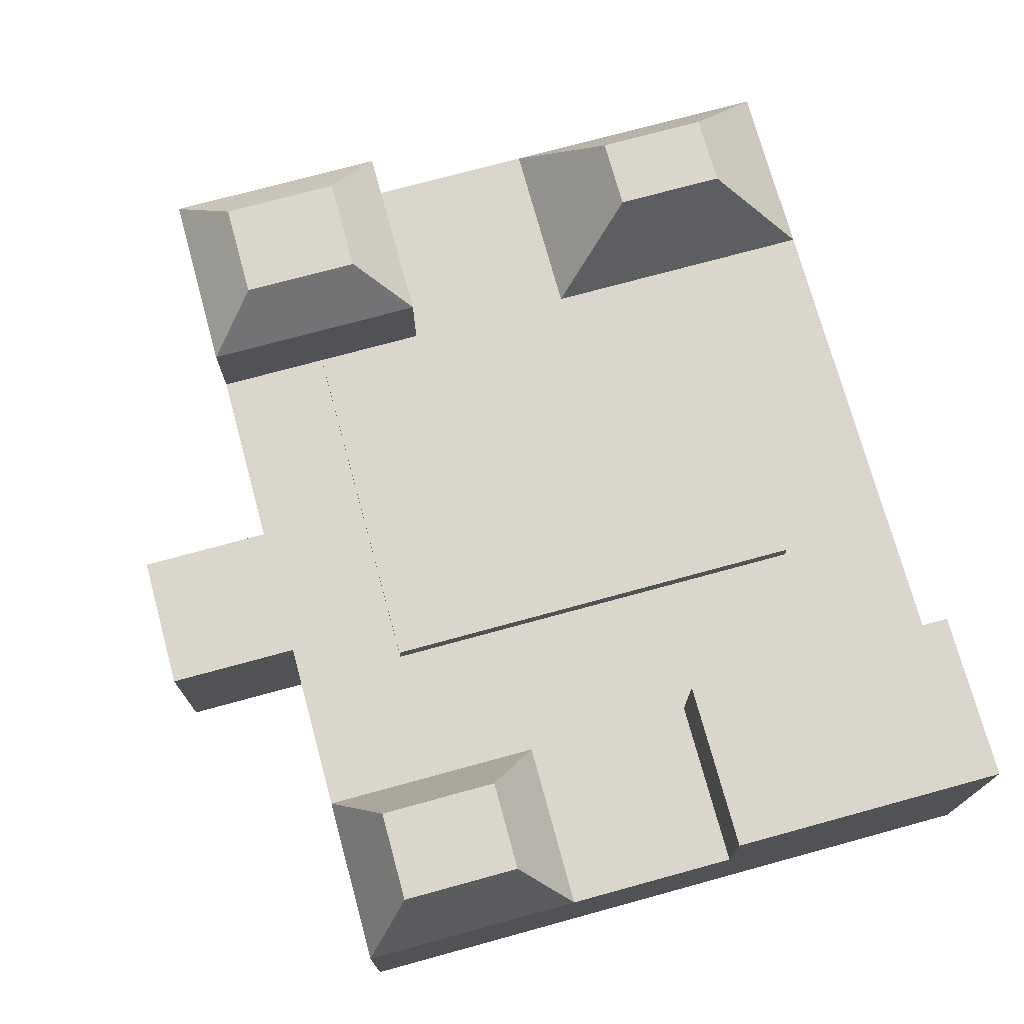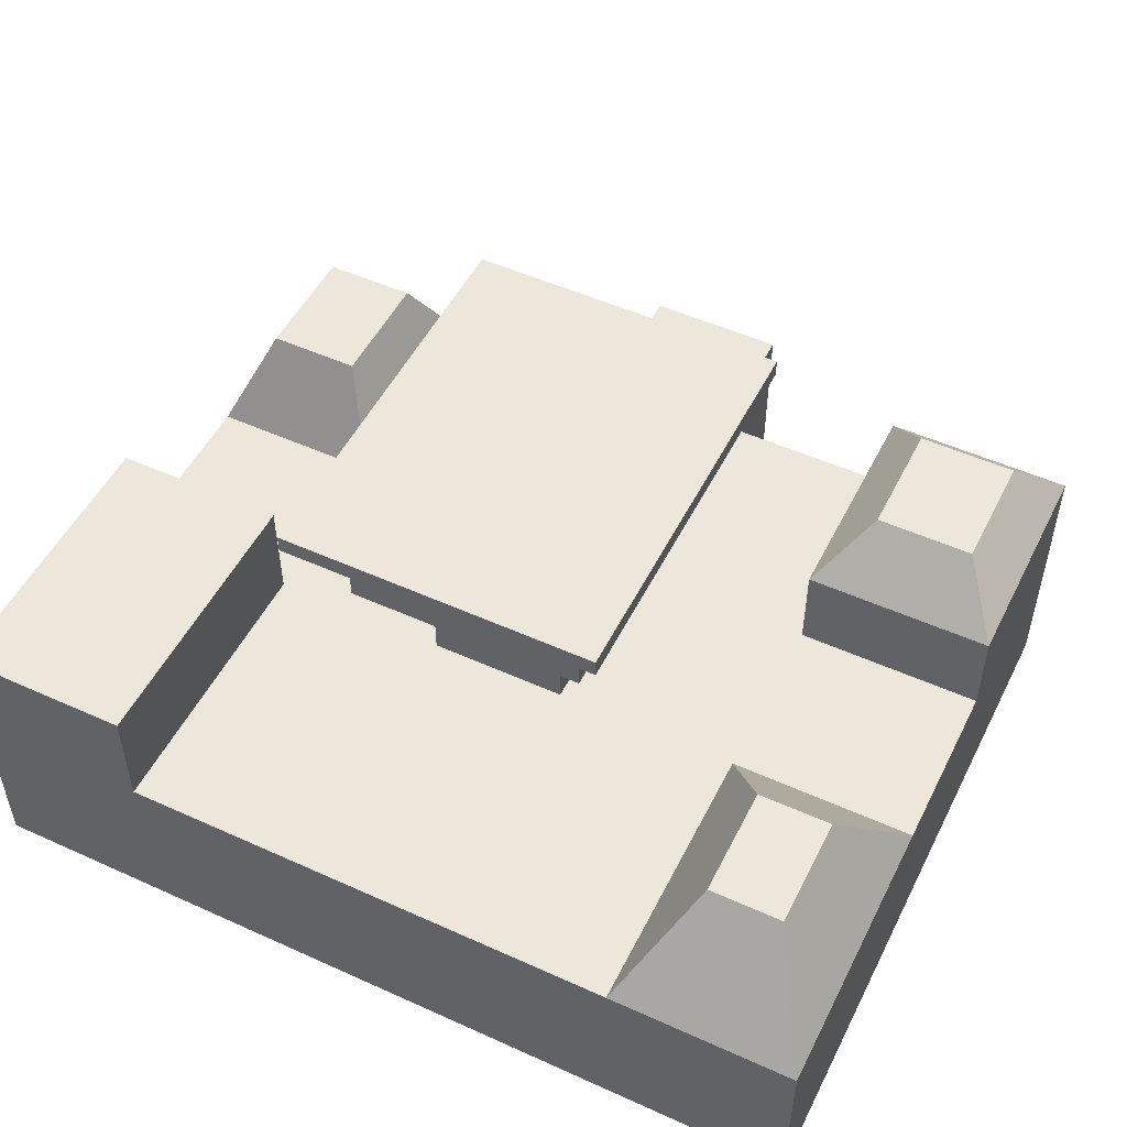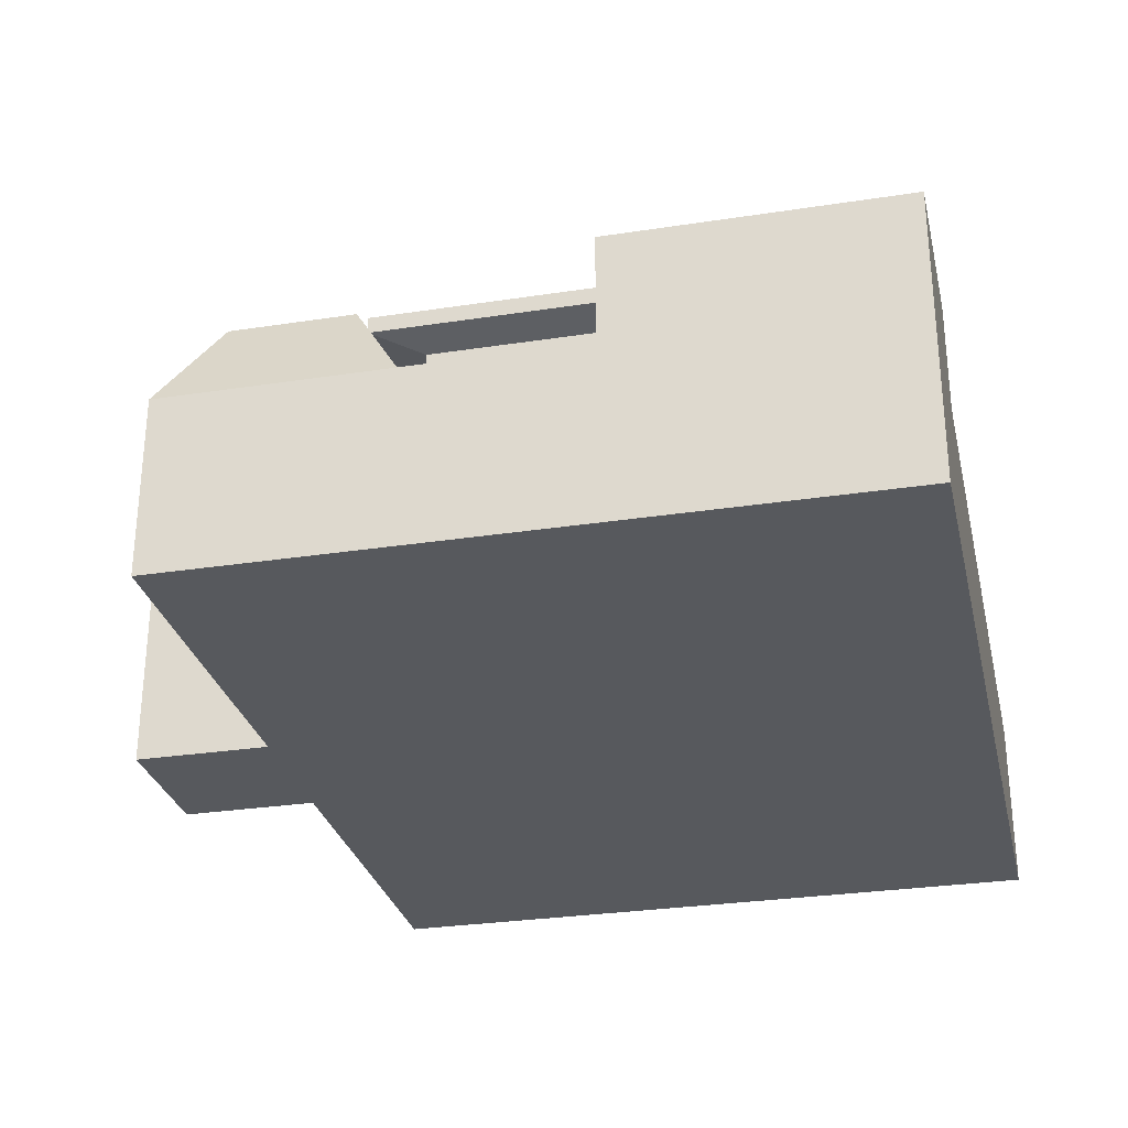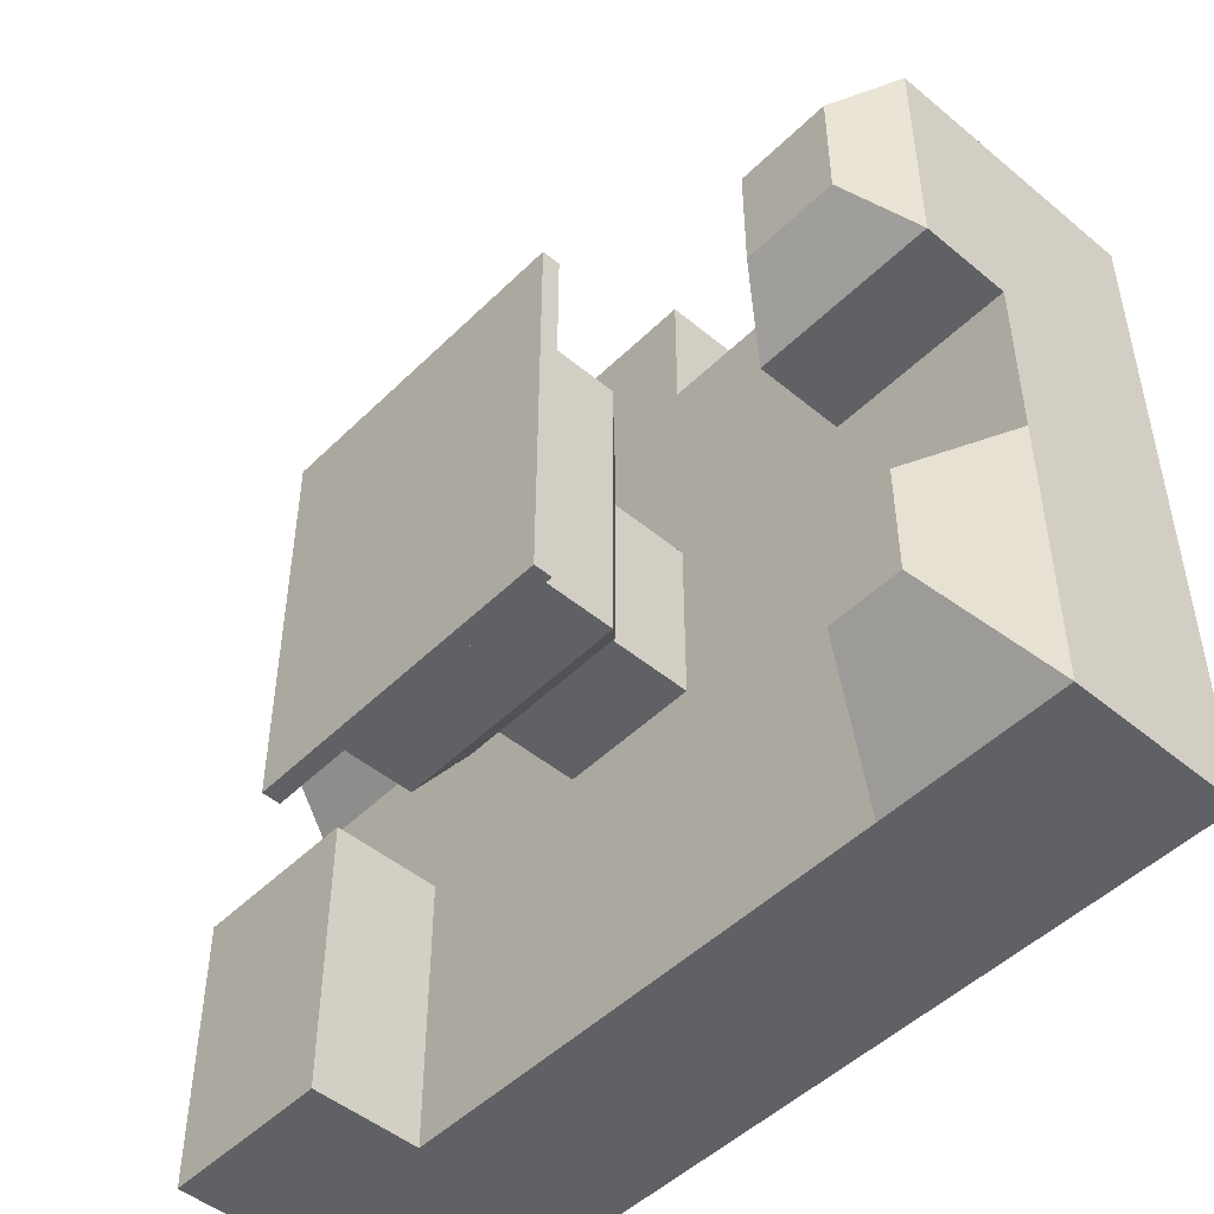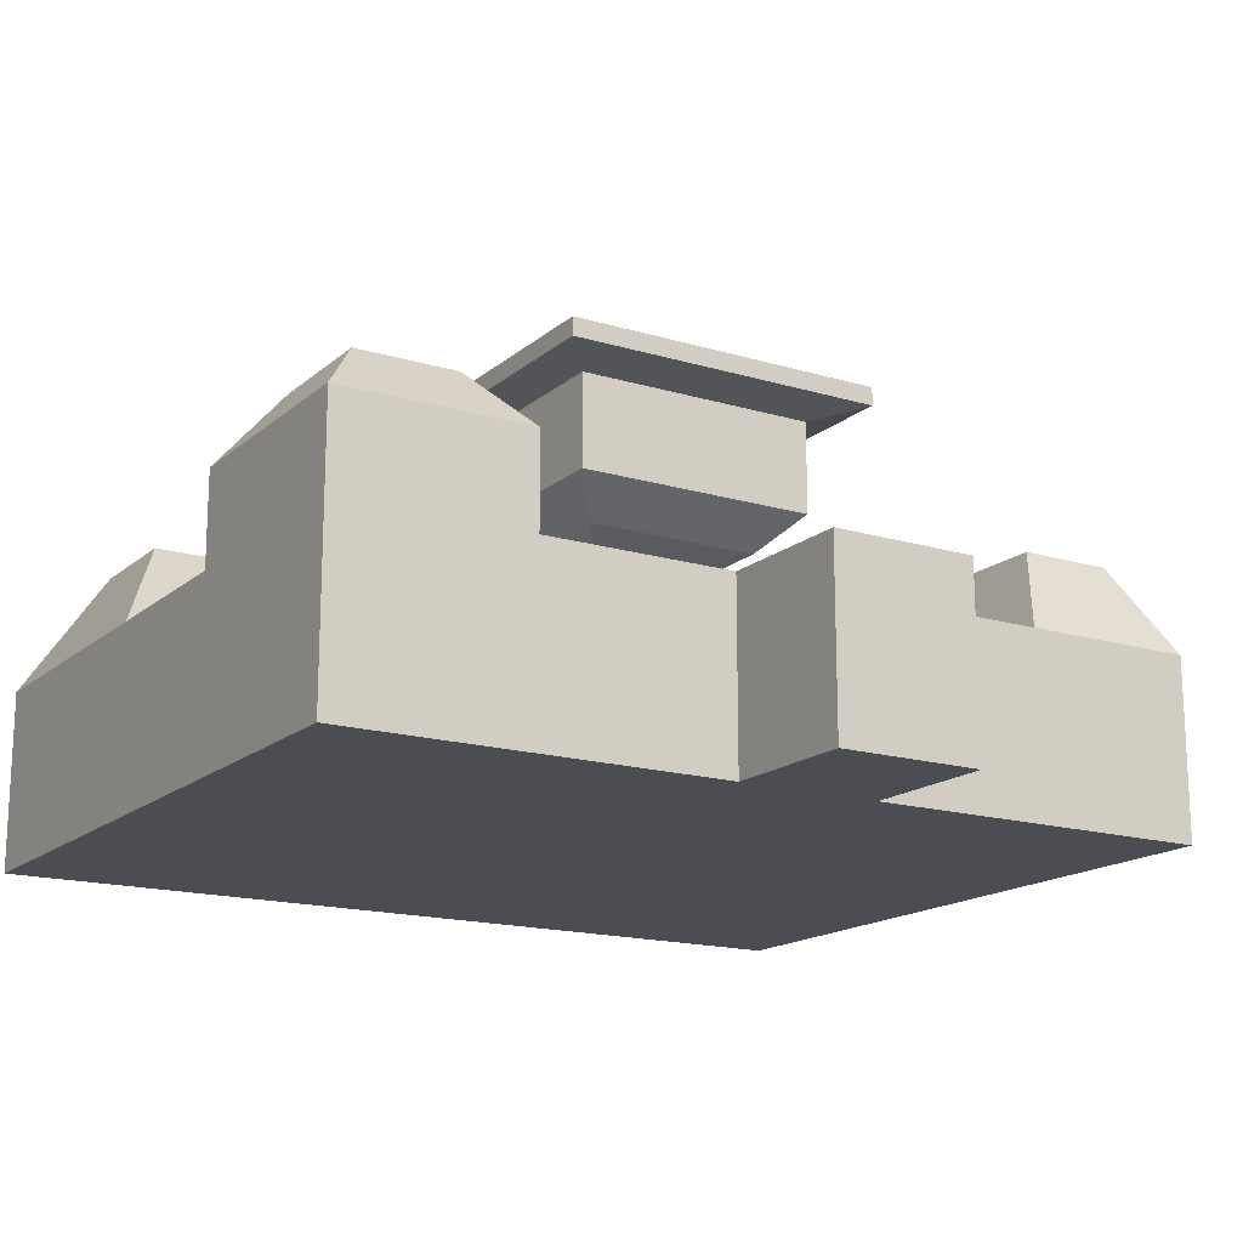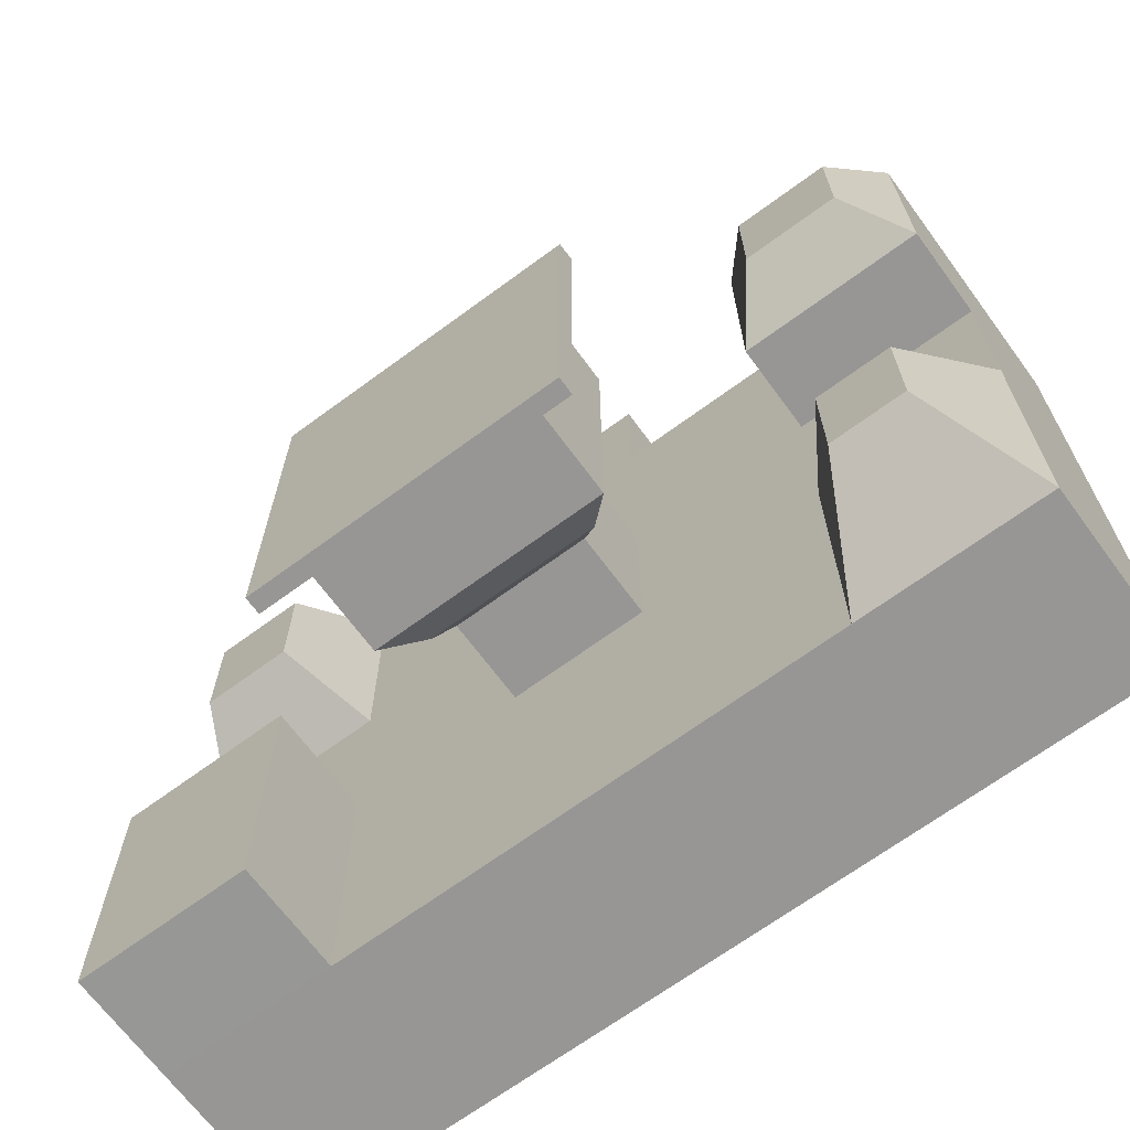
<metadata>
{"format":"obj","ext":"obj","renderer":"f3d","projection":"perspective","resolution":1024,"background":"white","views":[{"elev":73.6,"azim":74.7,"up":"+Y"},{"elev":51.0,"azim":-153.8,"up":"+Y"},{"elev":-29.1,"azim":102.9,"up":"+Y"},{"elev":-48.7,"azim":-132.7,"up":"+Z"},{"elev":-16.3,"azim":-31.6,"up":"+Y"},{"elev":-68.0,"azim":-143.6,"up":"+Z"}]}
</metadata>
<code>
o Cube_Cube.001
v -4.873 -1 3.874
v -4.873 1 3.874
v -4.873 -1 -3.874
v -4.873 1 -3.874
v 4.873 -1 3.874
v 4.873 1 3.874
v 4.873 -1 -3.874
v 4.873 1 -3.874
v -0.6622 -1 -3.874
v -0.6622 1 -3.874
v -0.6622 -1 3.874
v -0.6622 1 3.874
v 0.9073 1 -3.874
v 0.9073 -1 3.874
v 0.9073 -1 -3.874
v 0.9073 1 3.874
v 0.9073 1 5.406
v -0.6622 1 5.406
v -0.6622 -1 5.406
v 0.9073 -1 5.406
v -2.767 -1 -3.874
v -2.767 1 3.874
v -2.767 1 -3.874
v -2.767 -1 3.874
v 2.919 1 -3.874
v 2.919 -1 3.874
v 2.919 -1 -3.874
v 2.919 1 3.874
v -4.873 -1 -0.6625
v -4.873 1 -0.6625
v 4.873 -1 -0.6625
v 4.873 1 -0.6625
v -0.6622 1 -0.6625
v -0.6622 -1 -0.6625
v 0.9073 1 -0.6625
v 0.9073 -1 -0.6625
v -2.767 -1 -0.6625
v -2.767 1 -0.6625
v 2.919 1 -0.6625
v 2.919 -1 -0.6625
v -4.873 -1 1.313
v 4.873 1 1.313
v -0.6622 1 1.313
v -0.6622 -1 1.313
v 0.9073 1 1.313
v 0.9073 -1 1.313
v -2.767 -1 1.313
v -2.767 1 1.313
v 2.919 1 1.313
v 2.919 -1 1.313
v -4.873 1 1.313
v 4.873 -1 1.313
v -0.6622 1.967 -0.6625
v 0.9073 1.967 -0.6625
v -0.6622 1.967 1.313
v 0.9073 1.967 1.313
v -0.873 2.092 -0.9277
v 1.118 2.092 -0.9277
v -0.873 2.092 1.578
v 1.118 2.092 1.578
v -1.244 2.463 -1.395
v 1.489 2.463 -1.395
v -1.244 2.463 2.045
v 1.489 2.463 2.045
v -1.244 3.487 -1.395
v 1.489 3.487 -1.395
v -1.244 3.487 2.045
v 1.489 3.487 2.045
v -1.696 3.576 -1.963
v 1.941 3.576 -1.963
v -1.696 3.576 2.613
v 1.941 3.576 2.613
v -1.696 3.781 -1.963
v 1.941 3.781 -1.963
v -1.696 3.781 2.613
v 1.941 3.781 2.613
v 2.919 2.238 -3.873
v 4.872 2.238 -3.873
v 4.872 2.238 -0.6633
v 2.919 2.238 -0.6633
v 4.42 2.031 1.906
v 4.42 2.031 3.28
v 3.372 2.031 3.28
v 3.372 2.031 1.906
v -2.767 2.014 3.874
v -4.873 2.014 3.874
v -2.767 2.014 1.313
v -4.873 2.014 1.313
v -4.235 2.136 -1.635
v -4.235 2.136 -2.901
v -3.405 2.136 -2.901
v -3.405 2.136 -1.635
v -3.27 2.653 3.262
v -4.37 2.653 3.262
v -3.27 2.653 1.924
v -4.37 2.653 1.924
f 30 3 29
f 25 7 27
f 42 5 52
f 22 1 24
f 52 26 50
f 22 86 2
f 43 16 45
f 44 24 47
f 12 17 16
f 23 9 21
f 28 14 26
f 45 28 49
f 46 11 44
f 10 15 9
f 17 19 20
f 16 20 14
f 11 18 12
f 14 19 11
f 4 21 3
f 47 1 41
f 48 12 43
f 12 24 11
f 42 82 6
f 6 26 5
f 50 14 46
f 13 27 15
f 27 36 15
f 8 79 32
f 23 33 10
f 21 29 3
f 15 34 9
f 13 39 25
f 9 37 21
f 10 35 13
f 23 92 38
f 7 40 27
f 8 31 7
f 51 29 41
f 2 41 1
f 40 46 36
f 39 42 32
f 38 43 33
f 37 41 29
f 36 44 34
f 35 49 39
f 34 47 37
f 45 55 43
f 30 48 38
f 31 50 40
f 32 52 31
f 55 60 59
f 33 54 35
f 35 56 45
f 43 53 33
f 60 62 64
f 55 57 53
f 56 58 60
f 54 57 58
f 62 68 64
f 57 62 58
f 60 63 59
f 59 61 57
f 67 72 71
f 61 66 62
f 64 67 63
f 63 65 61
f 70 76 72
f 67 69 65
f 66 72 68
f 66 69 70
f 73 76 74
f 69 74 70
f 72 75 71
f 71 73 69
f 77 79 78
f 39 77 25
f 25 78 8
f 32 80 39
f 84 82 81
f 28 84 49
f 49 81 42
f 28 82 83
f 88 95 87
f 48 85 22
f 2 88 51
f 51 87 48
f 90 92 91
f 38 89 30
f 30 90 4
f 4 91 23
f 96 93 95
f 87 93 85
f 86 96 88
f 85 94 86
f 30 4 3
f 25 8 7
f 42 6 5
f 22 2 1
f 52 5 26
f 22 85 86
f 43 12 16
f 44 11 24
f 12 18 17
f 23 10 9
f 28 16 14
f 45 16 28
f 46 14 11
f 10 13 15
f 17 18 19
f 16 17 20
f 11 19 18
f 14 20 19
f 4 23 21
f 47 24 1
f 48 22 12
f 12 22 24
f 42 81 82
f 6 28 26
f 50 26 14
f 13 25 27
f 27 40 36
f 8 78 79
f 23 38 33
f 21 37 29
f 15 36 34
f 13 35 39
f 9 34 37
f 10 33 35
f 23 91 92
f 7 31 40
f 8 32 31
f 51 30 29
f 2 51 41
f 40 50 46
f 39 49 42
f 38 48 43
f 37 47 41
f 36 46 44
f 35 45 49
f 34 44 47
f 45 56 55
f 30 51 48
f 31 52 50
f 32 42 52
f 55 56 60
f 33 53 54
f 35 54 56
f 43 55 53
f 60 58 62
f 55 59 57
f 56 54 58
f 54 53 57
f 62 66 68
f 57 61 62
f 60 64 63
f 59 63 61
f 67 68 72
f 61 65 66
f 64 68 67
f 63 67 65
f 70 74 76
f 67 71 69
f 66 70 72
f 66 65 69
f 73 75 76
f 69 73 74
f 72 76 75
f 71 75 73
f 77 80 79
f 39 80 77
f 25 77 78
f 32 79 80
f 84 83 82
f 28 83 84
f 49 84 81
f 28 6 82
f 88 96 95
f 48 87 85
f 2 86 88
f 51 88 87
f 90 89 92
f 38 92 89
f 30 89 90
f 4 90 91
f 96 94 93
f 87 95 93
f 86 94 96
f 85 93 94

</code>
